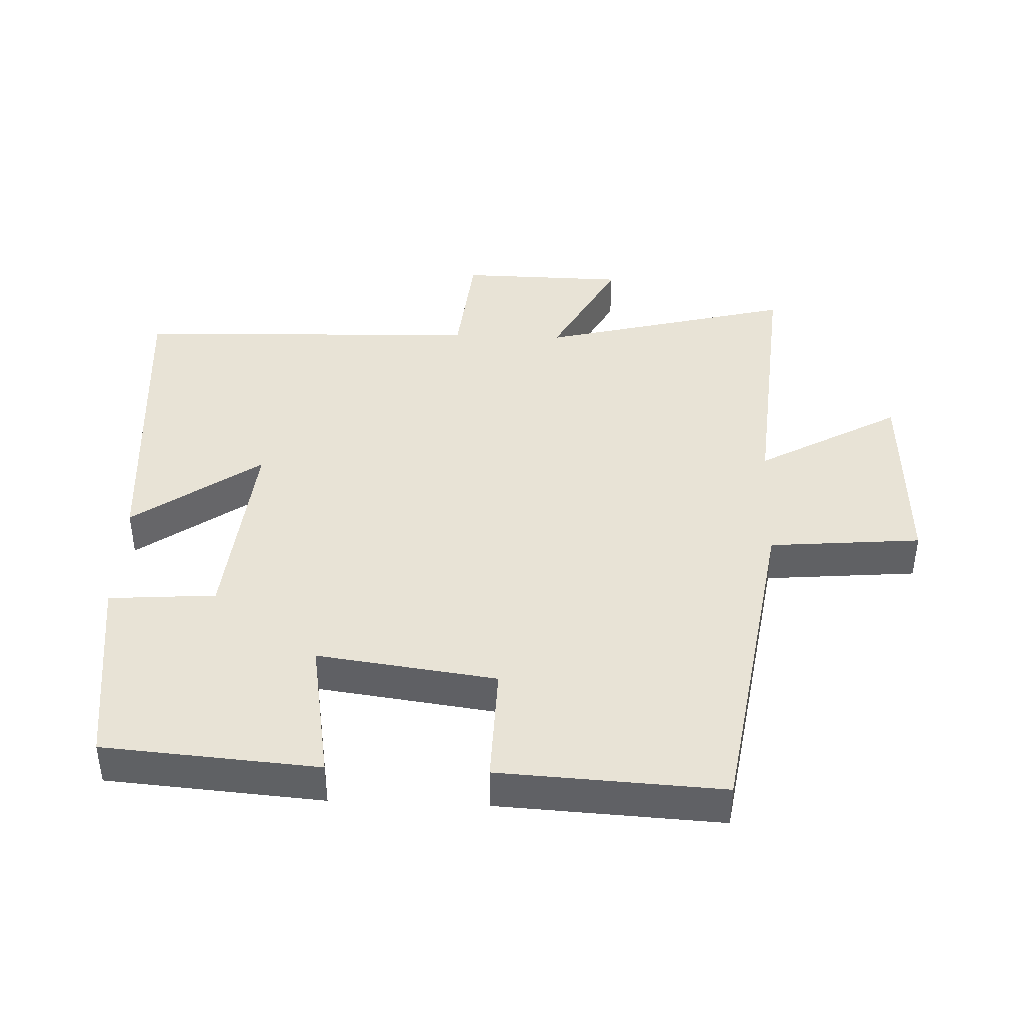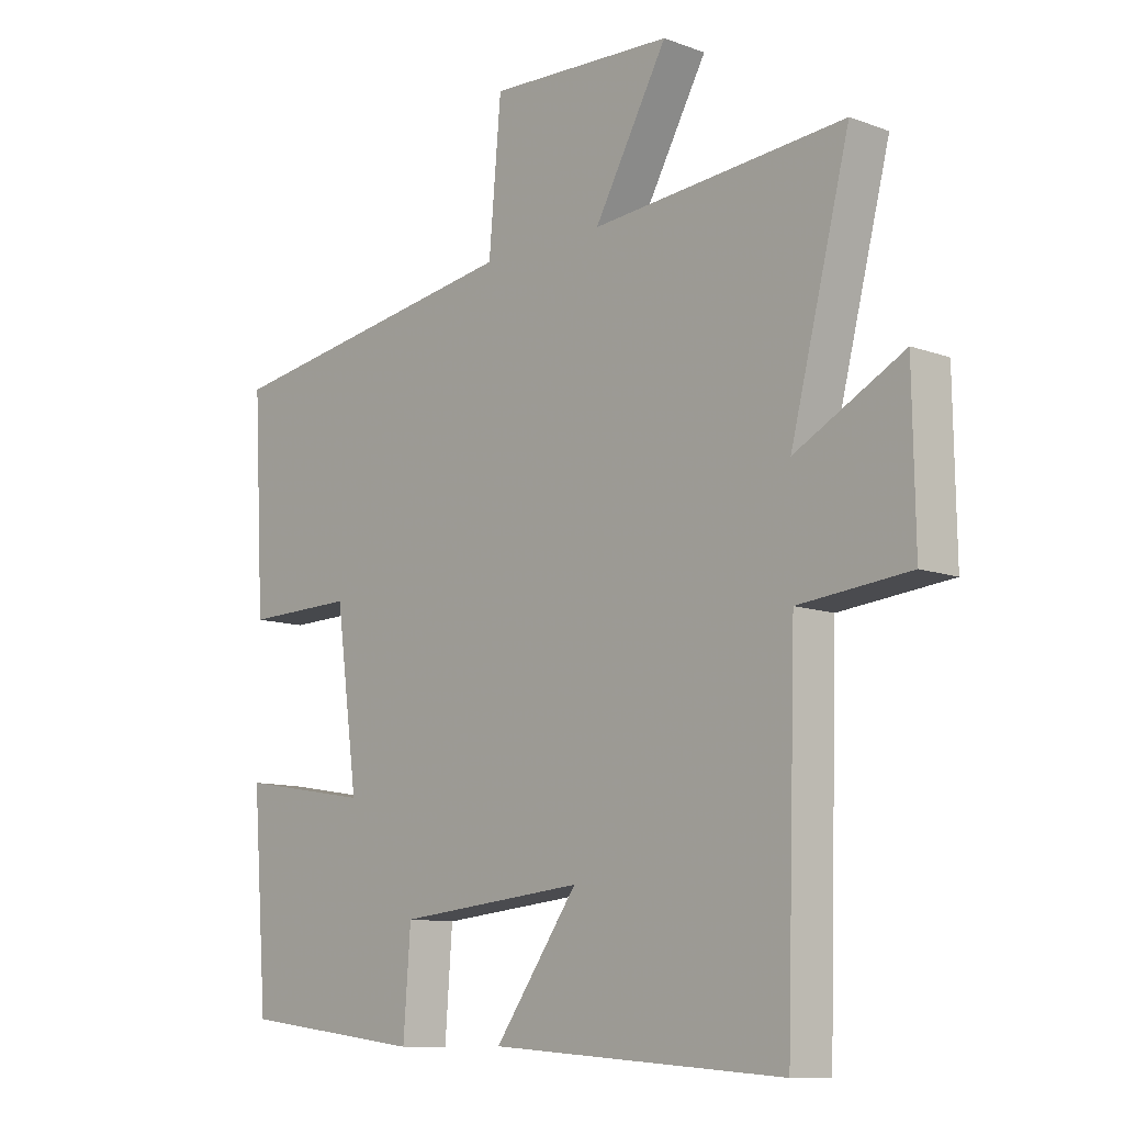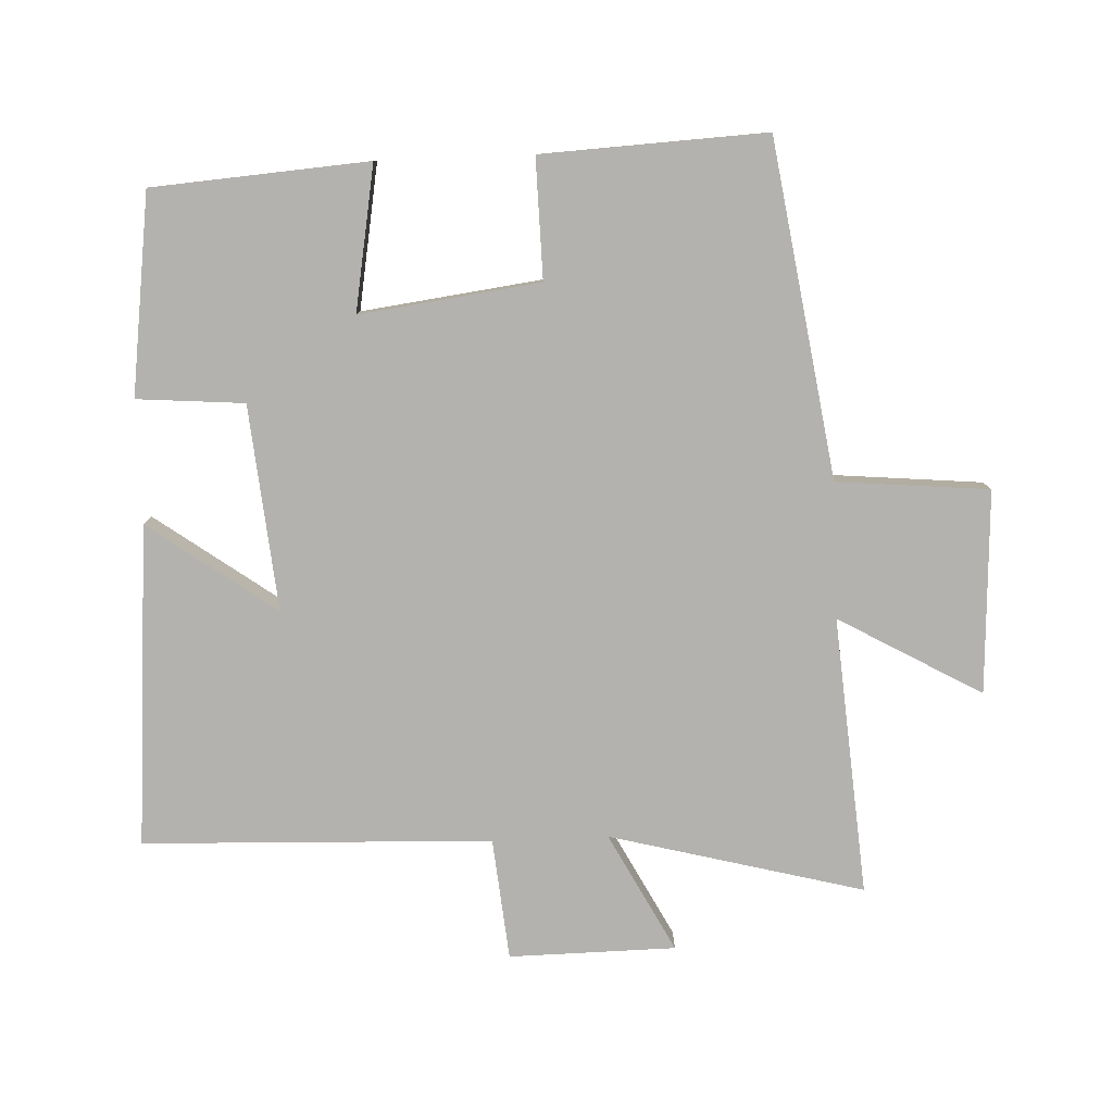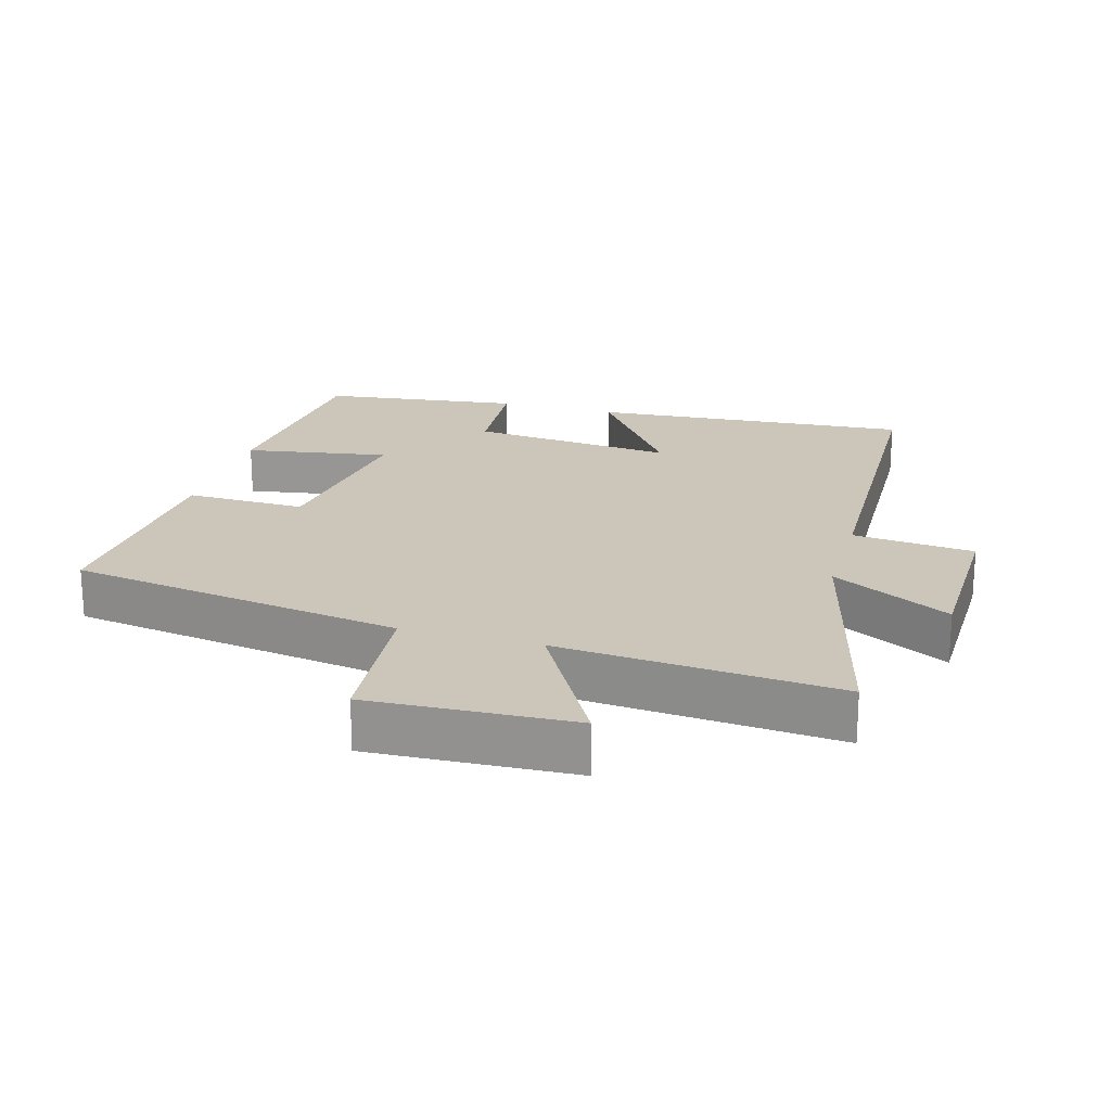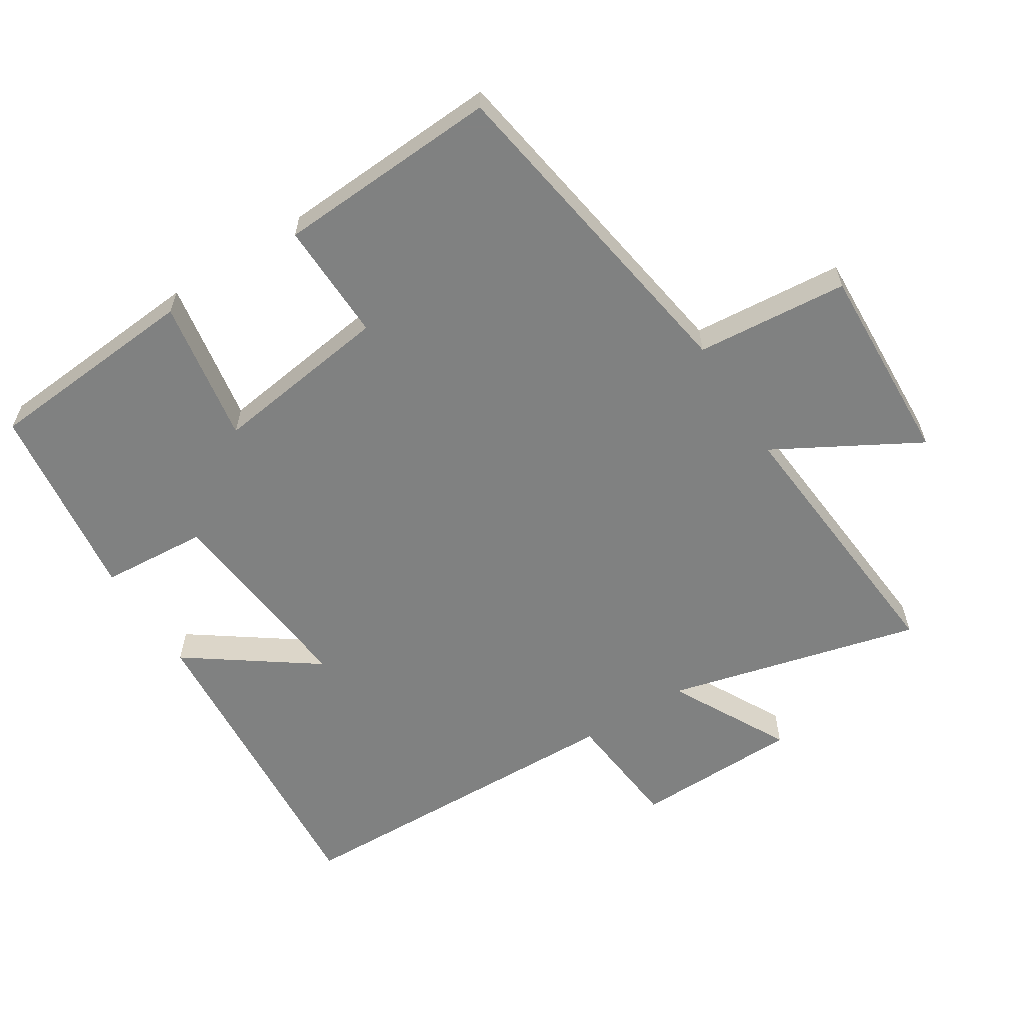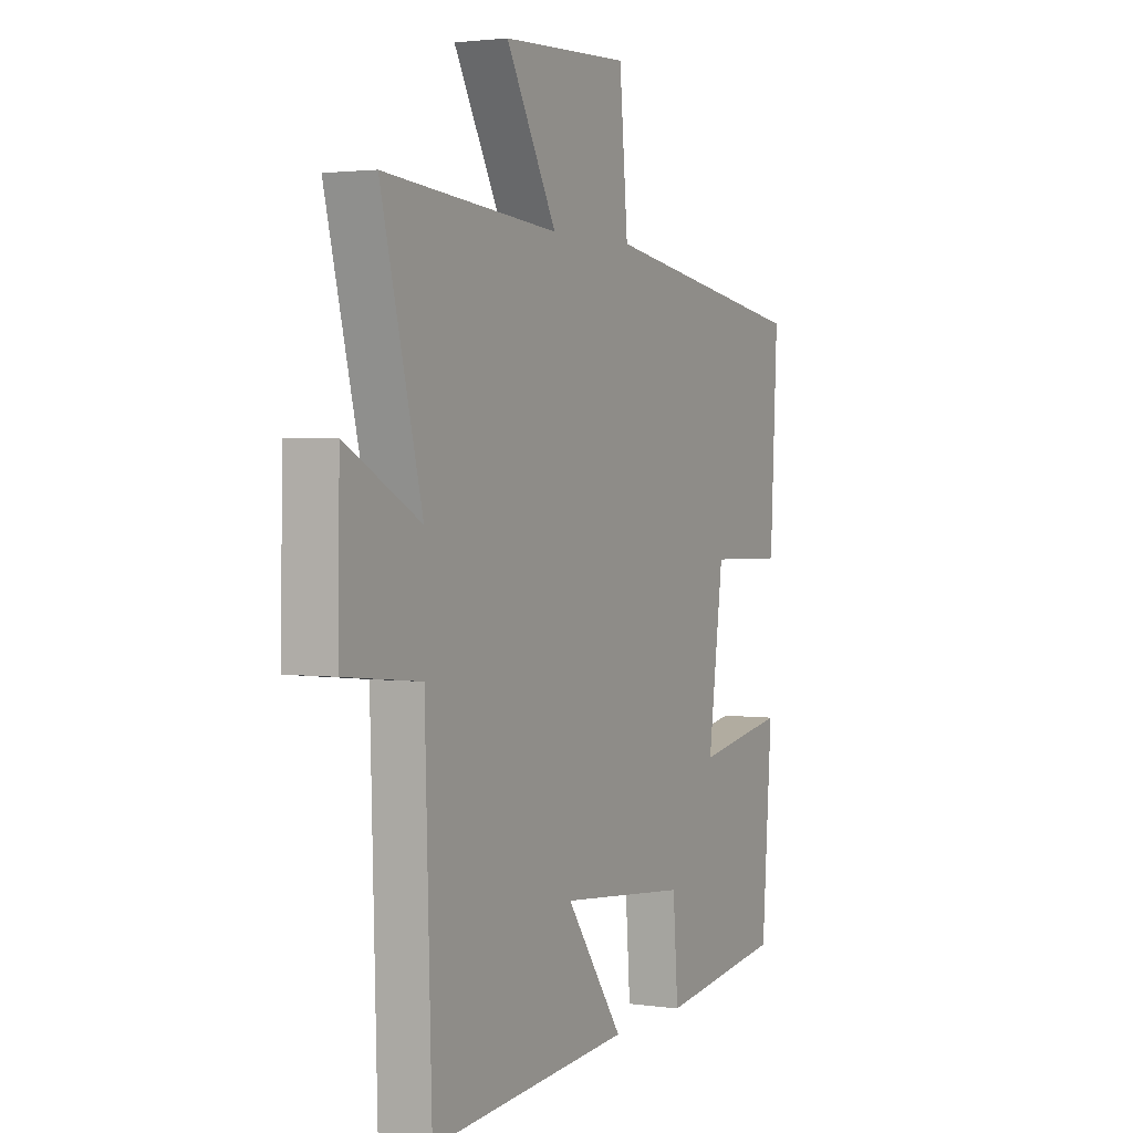
<metadata>
{"format":"obj","ext":"obj","renderer":"f3d","projection":"perspective","resolution":1024,"background":"white","views":[{"elev":41.5,"azim":-87.7,"up":"+Y"},{"elev":-10.5,"azim":47.1,"up":"+Z"},{"elev":-79.8,"azim":-87.8,"up":"+Y"},{"elev":20.9,"azim":16.0,"up":"+Y"},{"elev":-60.3,"azim":-57.6,"up":"+Y"},{"elev":2.2,"azim":116.6,"up":"+Z"}]}
</metadata>
<code>
v 0.484 0.07 -0.536
v 0.005 0.07 -0.5
v 0.141 0.07 -0.31
v -0.165 0.07 -0.34
v -0.177 0.07 -0.5
v -0.475 0.07 -0.462
v -0.5 0.07 -0.14
v -0.285 0.07 -0.176
v -0.321 0.07 0.092
v -0.5 0.07 0.088
v -0.518 0.07 0.422
v -0.019 0.07 0.5
v 0.001 0.07 0.727
v 0.303 0.07 0.713
v 0.183 0.07 0.5
v 0.597 0.07 0.534
v 0.5 0.07 0.156
v 0.677 0.07 0.25
v 0.681 0.07 0.002
v 0.5 0.07 -0.016
v 0.484 0 -0.536
v 0.005 0 -0.5
v 0.141 0 -0.31
v -0.165 0 -0.34
v -0.177 0 -0.5
v -0.475 0 -0.462
v -0.5 0 -0.14
v -0.285 0 -0.176
v -0.321 0 0.092
v -0.5 0 0.088
v -0.518 0 0.422
v -0.019 0 0.5
v 0.001 0 0.727
v 0.303 0 0.713
v 0.183 0 0.5
v 0.597 0 0.534
v 0.5 0 0.156
v 0.677 0 0.25
v 0.681 0 0.002
v 0.5 0 -0.016
f 17 18 19 20
f 17 20 1 2
f 15 16 17
f 12 13 14 15
f 9 10 11 12
f 8 9 12 15
f 5 6 7 8
f 4 5 8
f 3 4 8 15
f 17 2 3
f 3 15 17
f 40 39 38 37
f 22 21 40 37
f 37 36 35
f 35 34 33 32
f 32 31 30 29
f 35 32 29 28
f 28 27 26 25
f 28 25 24
f 35 28 24 23
f 23 22 37
f 37 35 23
f 1 21 22 2
f 2 22 23 3
f 3 23 24 4
f 4 24 25 5
f 5 25 26 6
f 6 26 27 7
f 7 27 28 8
f 8 28 29 9
f 9 29 30 10
f 10 30 31 11
f 11 31 32 12
f 12 32 33 13
f 13 33 34 14
f 14 34 35 15
f 15 35 36 16
f 16 36 37 17
f 17 37 38 18
f 18 38 39 19
f 19 39 40 20
f 20 40 21 1

</code>
